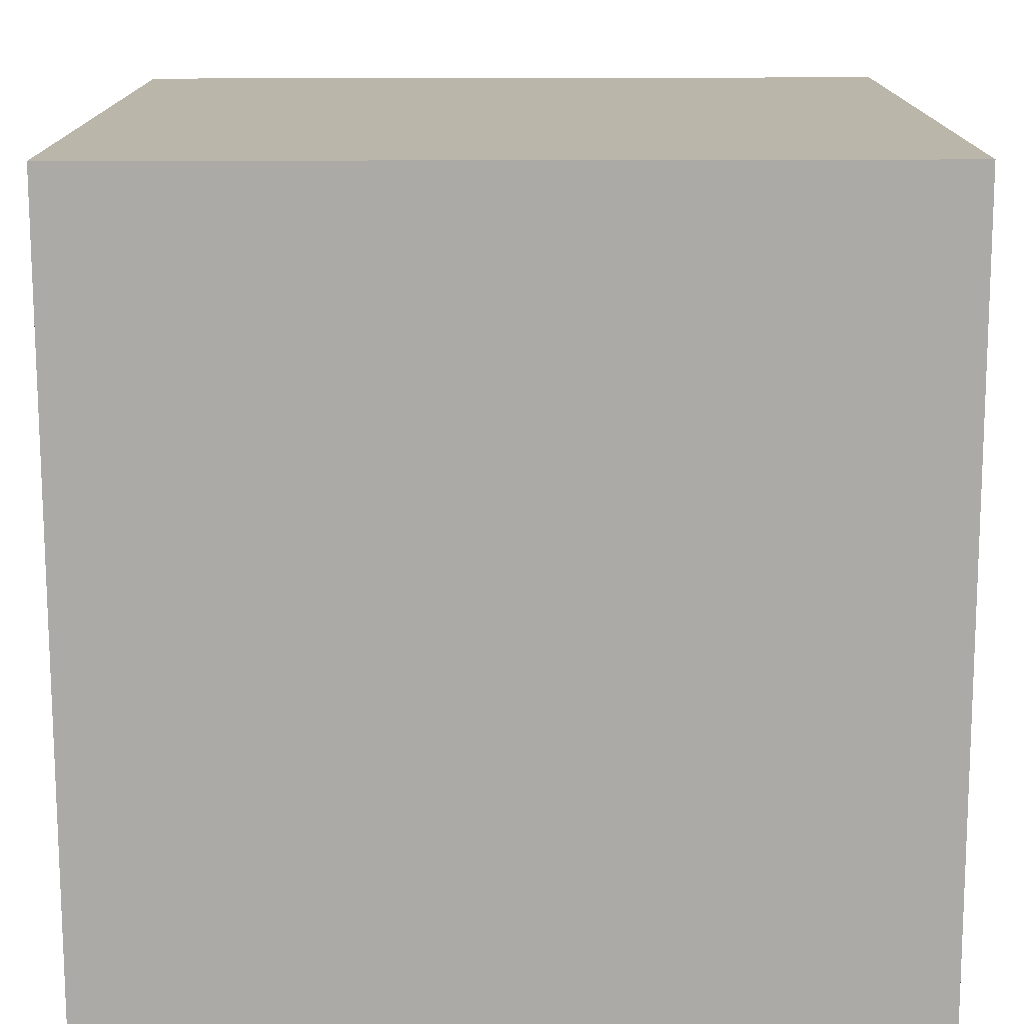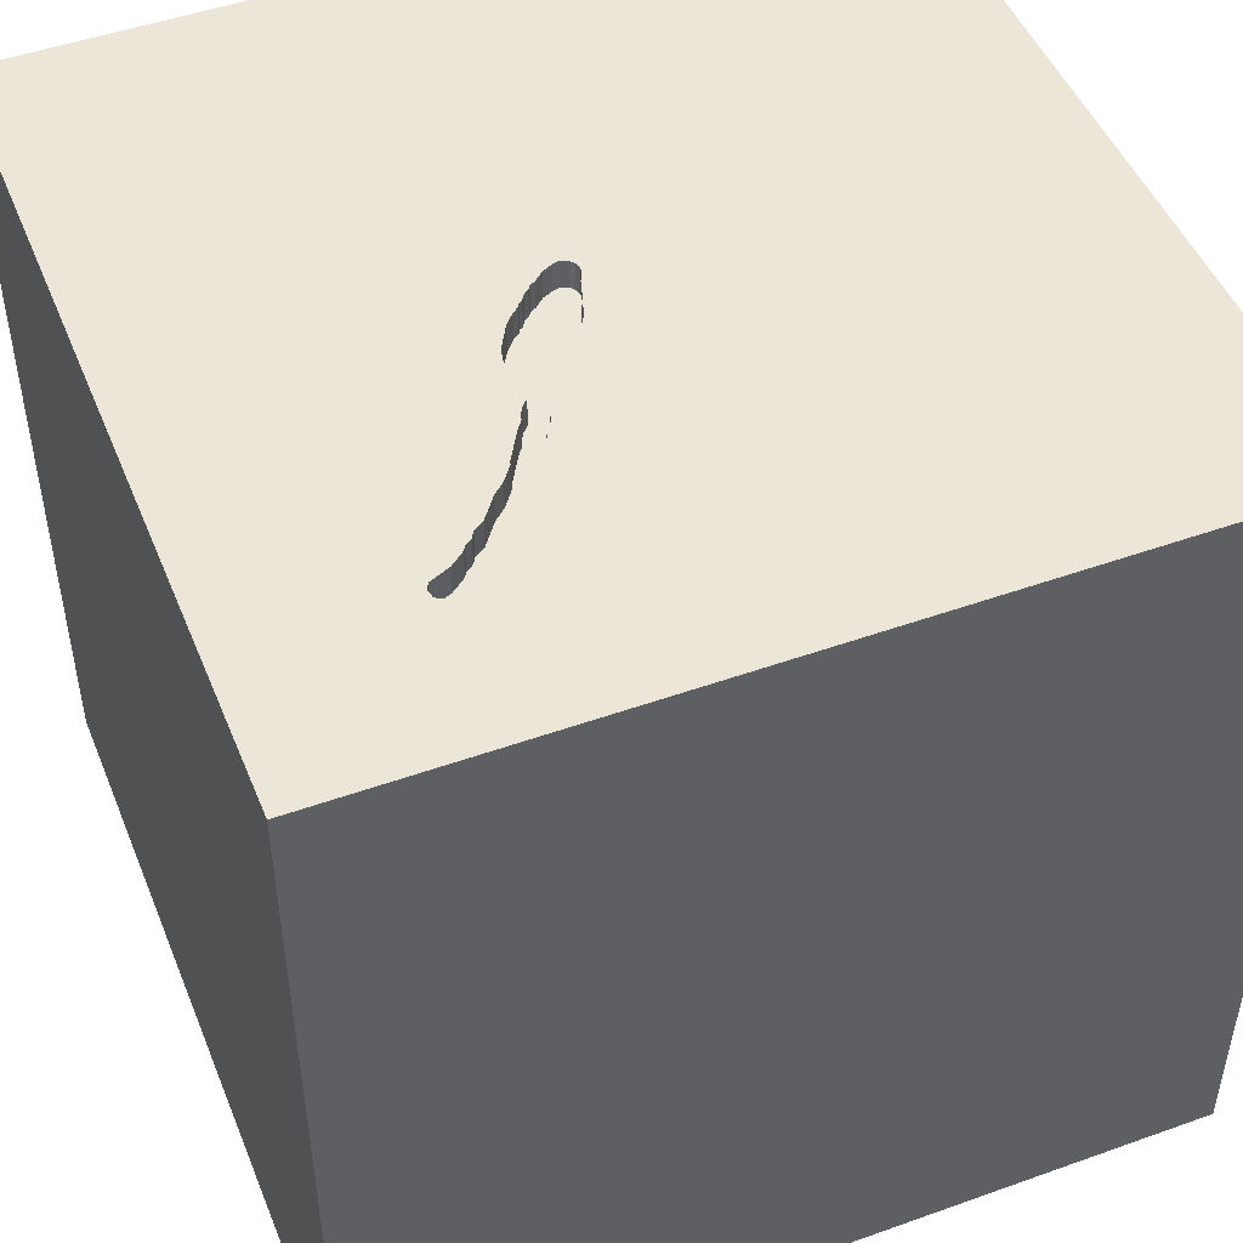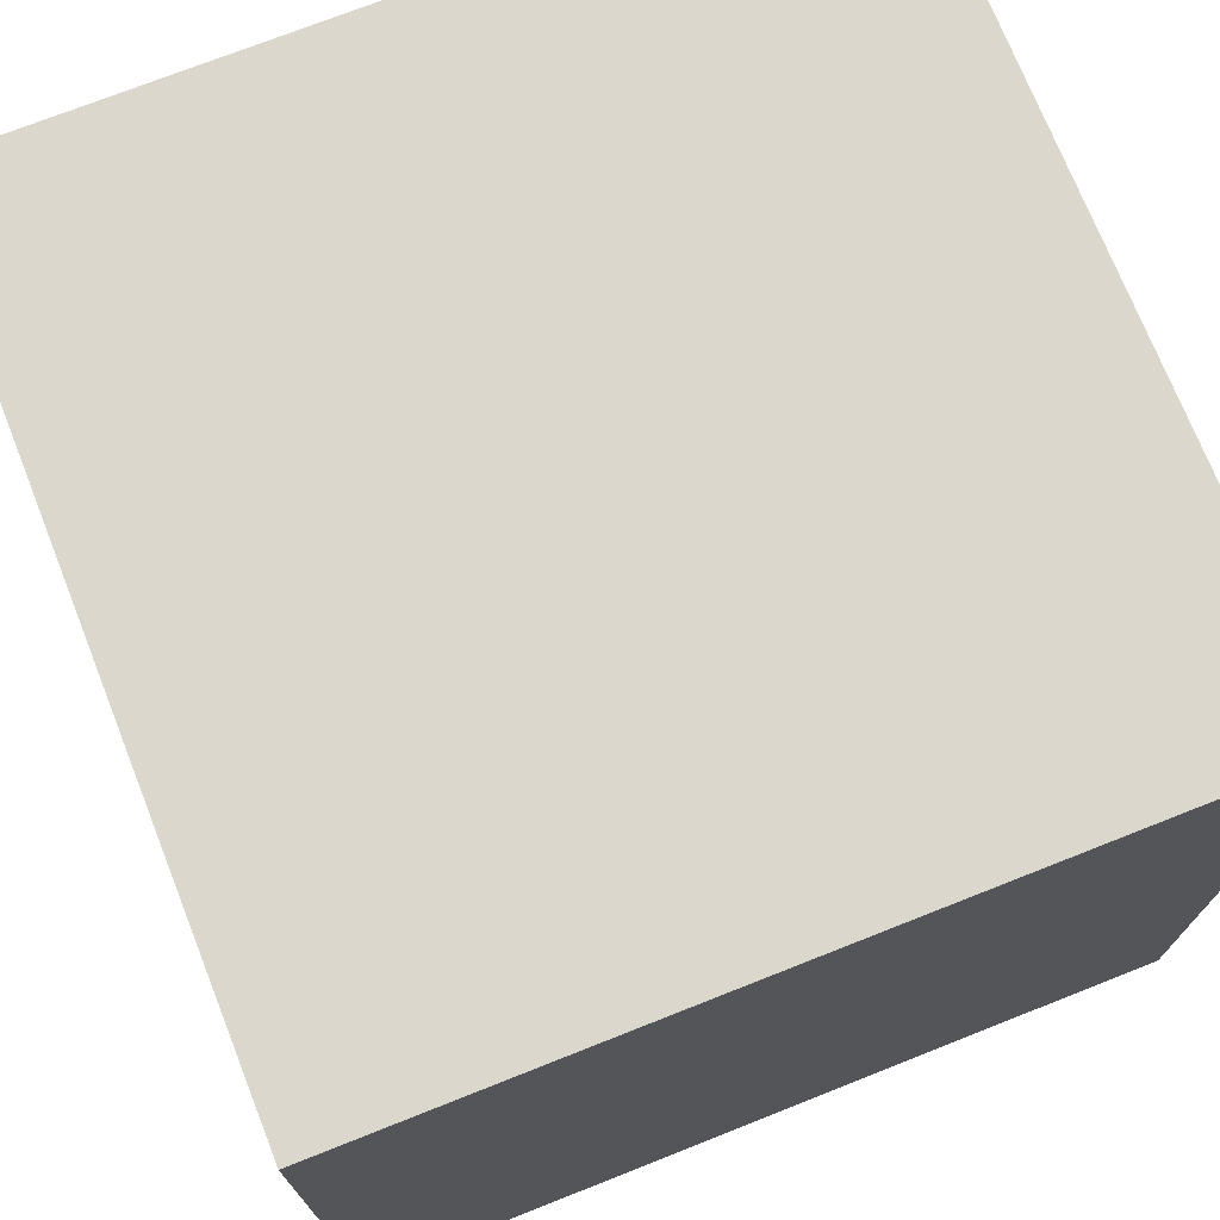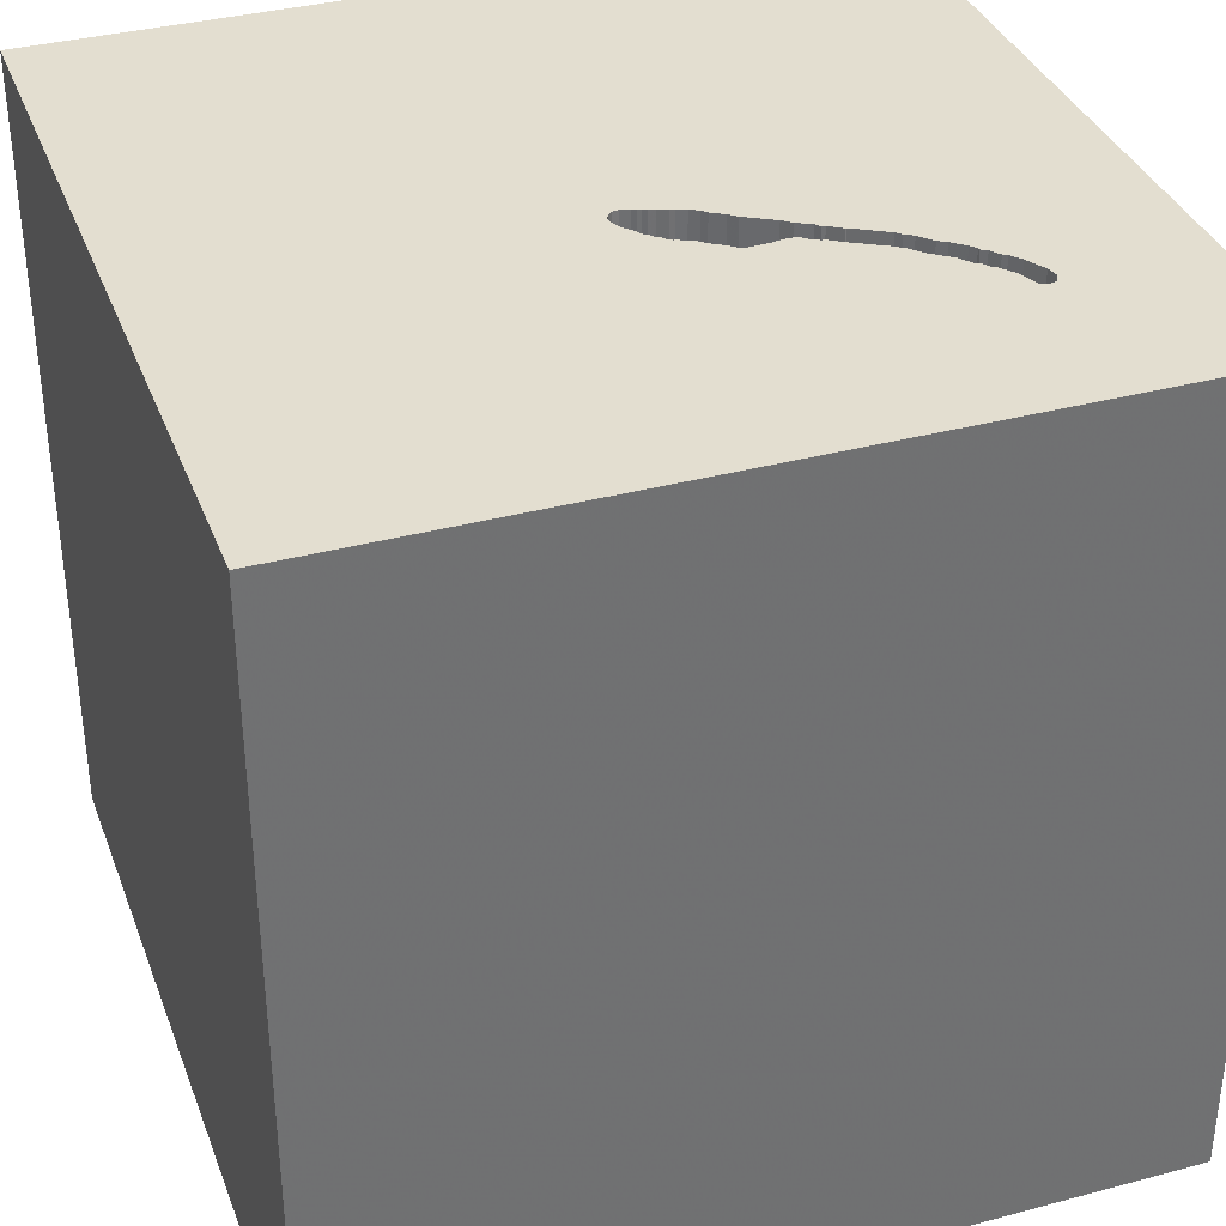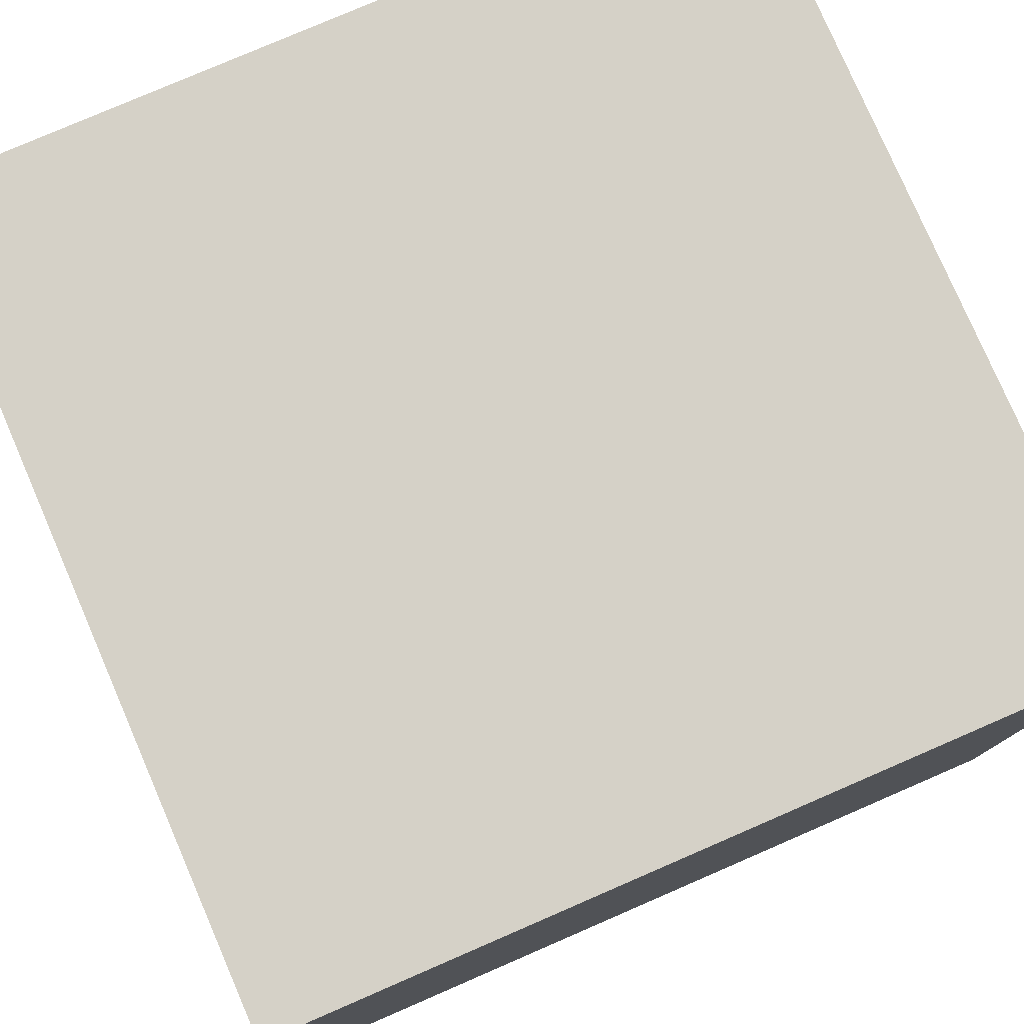
<metadata>
{"format":"obj","ext":"obj","renderer":"f3d","projection":"perspective","resolution":1024,"background":"white","views":[{"elev":-75.9,"azim":-179.9,"up":"+Y"},{"elev":48.6,"azim":68.3,"up":"+Y"},{"elev":73.0,"azim":-111.6,"up":"+Z"},{"elev":35.7,"azim":-19.3,"up":"+Y"},{"elev":78.7,"azim":-23.4,"up":"+Z"}]}
</metadata>
<code>
o spoon_74
v 0.7892 1.5 0.5985
v 0.9391 1.5 0.8991
v 0.9836 1.5 0.8927
v 0.9154 1.5 0.721
v -0.04614 1.5 0.1189
v 0.02706 1.5 0.1317
v 0.02706 1.4 0.1317
v 0.9836 1.4 0.8927
v 0.3371 1.5 0.4328
v 0.2134 1.5 0.2133
v 0.2134 1.4 0.2133
v 0.5533 1.5 0.5239
v 0.4555 1.5 0.4696
v 0.4555 1.4 0.4696
v -0.9635 -0.625 1.5
v -0.7487 0.08464 -1.5
v -0.8333 1.042 1.5
v -1.016 -1.5 -0.4688
v -0.7292 -1.5 0.7812
v -0.5599 -1.25 1.5
v 0.04664 1.5 0.3197
v 0.04664 1.4 0.3197
v 0.4993 1.5 0.3976
v 0.4993 1.4 0.3976
v 0.1311 1.5 0.1633
v 0.0425 1.5 0.3131
v 0.4247 1.5 0.4509
v 0.4247 1.4 0.4509
v 0.6119 1.5 0.5541
v 0.6119 1.4 0.5541
v 0.7194 0.7145 -1.5
v 0.3776 0.4948 1.5
v 0.4688 -0.07812 1.5
v 0.2214 1.172 1.5
v 0.3906 -0.625 1.5
v 0.07812 -1.5 -0.625
v 0.4167 -1.5 0.4687
v 0.4948 -1.5 -0.1953
v 0.3776 -1.5 1.25
v -0.1302 -1.5 -1.5
v 0.638 -1.5 -1.302
v 0.1302 -1.5 1.5
v 0.3368 1.5 0.2936
v 0.7064 1.5 -1.087
v -0.1188 1.5 0.8341
v -0.1562 1.5 -1.5
v -0.1302 1.5 1.5
v 0.3205 1.5 0.4368
v 0.5241 -0.9408 -1.5
v 0.4688 -1.172 1.5
v 0.196 1.5 0.1957
v 0.8584 1.5 0.7743
v 0.8584 1.4 0.7743
v 0.9901 1.5 0.8473
v 0.02604 -1.094 1.5
v 0 0.4687 1.5
v -0.1823 -0.1562 1.5
v 0 -1.5 0.1562
v -0.1562 -1.5 1.146
v -0.1562 -1.5 0.625
v -0.1042 1.5 0.1042
v -0.01901 1.5 0.2481
v 0.8029 1.5 0.7265
v 0.9515 1.5 0.9049
v 0.9515 1.4 0.9049
v 0.7163 1.5 0.533
v 1.198 0.07812 1.5
v 1.042 -1.5 0.4297
v 1.172 -1.5 -0.2214
v 1.5 -1.5 1.5
v 1.302 0.5729 1.5
v 1.25 1.5 0.4688
v 0.6803 1.5 -0.08301
v 0.7013 1.5 0.633
v 0.7013 1.4 0.633
v 0.01891 1.5 0.2958
v 0.01891 1.4 0.2958
v 0.0559 1.5 0.1422
v 0.0559 1.4 0.1422
v 0.8333 1.5 0.6359
v 0.8333 1.4 0.6359
v 0.005596 1.5 0.2771
v 0.98 1.5 0.8958
v 0.8235 1.5 0.739
v 0.8235 1.4 0.739
v 0.1144 1.5 0.382
v -0.04876 1.5 0.2159
v -0.04876 1.4 0.2159
v 0.3536 1.5 0.4288
v 0.07537 1.5 0.3477
v 0.07537 1.4 0.3477
v 0.6654 1.5 0.5936
v 0.6654 1.4 0.5936
v 0.5507 1.5 0.4289
v 0.5507 1.4 0.4289
v -0.5469 0.2083 1.5
v -0.3906 1.042 -1.5
v -0.4557 -1.5 -0.625
v -0.4687 -1.5 0.1693
v -0.3906 -1.5 -1.25
v -0.332 1.5 -0.6641
v -0.5469 -0.5208 1.5
v 0.8744 1.5 0.6784
v 0.06206 1.5 0.3291
v -1.5 -0.4948 -1.5
v -1.5 0.5729 0.2865
v -1.5 0.1823 1.094
v -1.5 0.4557 -0.4687
v -1.5 0.4167 -1.5
v -1.5 0.4167 -1.302
v -1.5 0.1302 1.5
v -1.5 0.01302 -1.003
v -1.5 -0.1562 0.4687
v -1.5 -0.05208 -0
v -1.5 0 -0.4687
v -1.5 1.211 0.625
v -1.5 1.068 -0.07812
v -1.5 1.5 1.5
v -1.5 1.094 -0.5208
v -1.5 1.5 -1.5
v -1.5 -0.625 -1.042
v -1.5 -0.625 0.3906
v -1.5 -0.3385 1.133
v -1.5 -0.4687 -0.4167
v -1.5 -1.5 -0.1562
v -1.5 -1.5 1.5
v -1.5 -1.5 -1.5
v -1.5 0.5469 0.9896
v -1.5 1.5 0.1042
v -1.5 -1.198 0.1823
v -1.5 -1.198 -0.4427
v -1.5 -1.198 0.625
v -1.5 0.8464 -0.9896
v 0.985 1.5 0.8266
v 0.985 1.4 0.8266
v 0.6078 1.5 0.5551
v 0.6078 1.4 0.5551
v 0.04047 1.5 0.1329
v 0.9154 1.4 0.721
v -0.04614 1.4 0.1189
v 0.1905 1.5 0.4248
v 0.7812 -1.5 -0.7292
v 1.5 -1.5 -1.5
v 0.5059 1.5 0.4967
v 0.7292 0.7812 1.5
v 0.9763 1.5 0.8988
v 0.1136 1.5 0.1632
v 0.1136 1.4 0.1632
v 0.8429 1.5 0.7649
v 0.03948 1.5 0.3083
v 0.03948 1.4 0.3083
v 0.668 1.5 0.4966
v 0.668 1.4 0.4966
v 0.9462 1.5 0.7573
v 0.4221 1.5 0.3507
v 0.4221 1.4 0.3507
v 0.7763 1.5 0.6892
v 0.06872 1.5 0.3384
v -0.01901 1.4 0.2481
v 0.9763 1.4 0.8988
v 0.6854 1.5 0.5143
v 0.3205 1.4 0.4368
v 0.7583 1.5 0.5797
v 0.7583 1.4 0.5797
v 0.005595 1.4 0.2771
v 0.8757 1.5 0.7961
v -0.0661 1.5 0.1808
v 1.5 -0.7666 -0.7878
v 1.5 0.7454 -0.1628
v 1.5 0.1562 1.224
v 1.5 -0.1302 -1.5
v 1.5 0.4948 -1.302
v 1.5 0.1302 1.5
v 1.5 1.5 1.5
v 1.5 -1.5 0.1562
v 1.5 1.5 -1.5
v 1.5 1.5 -0.1562
v 1.5 -0.9326 0.6543
v 0.4859 1.5 0.3965
v 0.4859 1.4 0.3965
v 0.09931 1.5 0.156
v 0.01164 1.5 0.1224
v 0.01164 1.4 0.1224
v 0.9462 1.4 0.7573
v -1.315 -0.4167 1.5
v -1.146 -1.5 0.1823
v -1.146 0.5469 1.5
v -1.211 1.5 0.1107
v 0.3893 1.5 0.3237
v 0.3893 1.4 0.3237
v 0.7892 1.4 0.5985
v 0.1905 1.4 0.4248
v 0.5466 1.5 0.4299
v 0.5466 1.4 0.4299
v 0.8429 1.4 0.7649
v 0.8538 1.5 0.6659
v 0.8538 1.4 0.6659
v 0.06206 1.4 0.3291
v -0.4167 1.042 1.5
v 0.1651 1.5 0.1769
v 0.1651 1.4 0.1769
v 0.07859 1.5 0.1455
v 0.07859 1.4 0.1455
v 0.2054 1.5 0.2052
v 0.8518 1.5 0.6576
v 0.2597 1.5 0.2414
v 0.2597 1.4 0.2414
v 0.3536 1.4 0.4288
v 0.4726 1.5 0.3779
v 0.8518 1.4 0.6576
v 0.196 1.4 0.1957
v 0.1481 1.5 0.1701
v -0.02134 1.5 0.1129
v -0.02134 1.4 0.1129
v 0.8854 -1.5 0.8333
v 1.172 -0.6185 1.5
v -0.0534 1.5 0.1251
v 0.6767 1.5 0.5054
v 0.04047 1.4 0.1329
v 0.4689 1.5 0.4707
v 0.4689 1.4 0.4707
v -0.0661 1.4 0.1808
v 0.1311 1.4 0.1633
v 0.4874 1.5 0.4837
v 0.4726 1.4 0.3779
v 0.5059 1.4 0.4967
v 0.4021 1.5 0.4301
v 0.8744 1.4 0.6784
v 0.9268 1.5 0.8934
v 0.9268 1.4 0.8934
v 0.9 1.5 0.7116
v 0.9 1.4 0.7116
v 0.8963 1.5 0.822
v 0.8963 1.4 0.822
v 0.6854 1.4 0.5143
v 0.4021 1.4 0.4301
v 0.8029 1.4 0.7265
v 0.2874 1.5 0.2653
v 0.2874 1.4 0.2653
v -0.07215 1.5 0.1559
v -0.07215 1.4 0.1559
v 0.1144 1.4 0.382
v 0.7763 1.4 0.6892
v -0.06066 1.5 0.1312
v -0.06066 1.4 0.1312
v 0.9951 1.5 0.868
v 0.9951 1.4 0.868
v -0.009833 1.5 0.2678
v -0.009833 1.4 0.2678
v 0.7163 1.4 0.533
v 0.2379 1.5 0.4395
v 0.2379 1.4 0.4395
f 126 15 185
f 20 15 126
f 111 123 126
f 132 125 126
f 42 20 126
f 185 111 126
f 132 130 125
f 19 59 126
f 59 42 126
f 123 132 126
f 125 186 126
f 111 107 123
f 123 122 132
f 42 55 20
f 130 131 125
f 186 19 126
f 20 102 15
f 122 130 132
f 59 39 42
f 123 113 122
f 42 50 55
f 125 18 186
f 186 99 19
f 19 60 59
f 55 102 20
f 102 185 15
f 111 128 107
f 99 60 19
f 55 35 102
f 102 96 185
f 185 187 111
f 118 128 111
f 107 113 123
f 70 50 42
f 187 118 111
f 18 99 186
f 39 70 42
f 122 131 130
f 131 127 125
f 125 127 18
f 35 57 102
f 57 96 102
f 96 187 185
f 107 128 113
f 113 114 122
f 122 124 131
f 60 39 59
f 18 98 99
f 99 58 60
f 60 37 39
f 50 35 55
f 114 124 122
f 70 35 50
f 96 17 187
f 17 118 187
f 118 116 128
f 128 106 113
f 124 121 131
f 58 37 60
f 37 215 39
f 215 70 39
f 35 33 57
f 106 114 113
f 121 127 131
f 114 115 124
f 127 98 18
f 98 58 99
f 70 216 35
f 57 56 96
f 96 199 17
f 116 106 128
f 98 36 58
f 58 38 37
f 37 68 215
f 33 56 57
f 124 112 121
f 35 216 33
f 106 115 114
f 115 112 124
f 127 100 98
f 56 199 96
f 106 108 115
f 36 38 58
f 38 68 37
f 33 32 56
f 121 105 127
f 215 68 70
f 188 118 45
f 216 67 33
f 56 34 199
f 116 117 106
f 117 108 106
f 38 69 68
f 68 175 70
f 199 118 17
f 118 129 116
f 100 36 98
f 178 70 175
f 199 47 118
f 188 129 118
f 108 112 115
f 112 105 121
f 127 40 100
f 67 32 33
f 32 34 56
f 45 118 47
f 117 119 108
f 16 127 105
f 16 49 127
f 49 40 127
f 170 70 178
f 70 173 216
f 129 117 116
f 36 142 38
f 170 173 70
f 173 67 216
f 67 145 32
f 145 34 32
f 34 47 199
f 101 188 45
f 108 133 112
f 142 69 38
f 69 175 68
f 61 101 45
f 133 110 112
f 100 41 36
f 119 133 108
f 41 142 36
f 67 71 145
f 45 90 158
f 21 26 45
f 158 104 21
f 45 158 21
f 45 62 87
f 61 45 87
f 138 78 73
f 61 87 167
f 6 138 73
f 182 6 73
f 61 167 240
f 61 240 244
f 213 182 73
f 61 244 217
f 213 73 61
f 61 217 5
f 61 5 213
f 110 105 112
f 173 71 67
f 45 86 90
f 45 26 150
f 248 62 45
f 76 82 248
f 45 150 76
f 45 76 248
f 73 78 202
f 73 202 181
f 101 61 73
f 110 109 105
f 40 41 100
f 45 141 86
f 51 204 73
f 73 181 147
f 25 212 200
f 73 147 25
f 200 51 73
f 73 25 200
f 129 119 117
f 16 105 109
f 31 49 16
f 168 178 175
f 168 169 178
f 169 170 178
f 71 174 145
f 45 9 48
f 251 141 45
f 45 48 251
f 73 204 10
f 238 43 73
f 206 238 73
f 73 10 206
f 119 120 133
f 41 143 142
f 145 174 34
f 34 174 47
f 12 9 45
f 9 227 89
f 133 109 110
f 40 143 41
f 142 143 69
f 69 143 175
f 45 47 174
f 27 227 9
f 9 12 144
f 144 224 220
f 144 220 13
f 13 27 9
f 9 144 13
f 43 189 73
f 44 101 73
f 120 129 188
f 129 120 119
f 133 120 109
f 120 16 109
f 49 143 40
f 168 175 143
f 174 170 169
f 174 173 170
f 173 174 71
f 12 45 92
f 92 29 136
f 12 92 136
f 155 209 73
f 73 189 155
f 101 120 188
f 97 16 120
f 31 16 97
f 74 92 45
f 209 179 23
f 73 209 23
f 84 63 45
f 166 52 149
f 45 166 149
f 45 149 84
f 74 45 157
f 23 193 94
f 73 23 94
f 64 45 174
f 45 64 2
f 45 2 229
f 229 233 166
f 45 229 166
f 45 63 157
f 152 218 161
f 73 94 152
f 152 161 73
f 73 161 66
f 172 169 168
f 174 72 3
f 3 83 146
f 146 64 174
f 174 3 146
f 176 169 172
f 72 4 154
f 134 54 246
f 246 3 72
f 134 246 72
f 72 154 134
f 72 73 103
f 80 103 73
f 66 163 1
f 1 80 73
f 73 66 1
f 205 196 103
f 103 80 205
f 231 4 103
f 46 101 44
f 46 120 101
f 46 97 120
f 46 31 97
f 72 103 4
f 177 73 72
f 177 44 73
f 176 46 44
f 176 31 46
f 171 49 31
f 171 172 168
f 176 177 169
f 177 174 169
f 177 72 174
f 176 44 177
f 176 171 31
f 171 143 49
f 171 168 143
f 176 172 171
f 198 211 201
f 198 11 211
f 198 201 148
f 51 200 201
f 201 211 51
f 91 11 198
f 204 51 211
f 211 11 204
f 148 151 198
f 148 201 223
f 200 212 201
f 242 11 91
f 91 198 158
f 158 90 91
f 11 10 204
f 148 165 151
f 198 151 22
f 25 147 148
f 148 223 25
f 212 25 223
f 223 201 212
f 242 207 11
f 242 91 86
f 104 158 198
f 90 86 91
f 11 207 10
f 203 165 148
f 165 77 151
f 198 22 104
f 26 21 22
f 22 151 26
f 148 147 181
f 242 192 207
f 206 10 207
f 165 203 79
f 181 202 203
f 203 148 181
f 77 165 76
f 151 77 150
f 21 104 22
f 151 150 26
f 86 141 192
f 192 242 86
f 239 207 192
f 207 239 206
f 159 165 79
f 79 203 78
f 202 78 203
f 82 76 165
f 76 150 77
f 192 252 239
f 238 206 239
f 249 165 159
f 7 159 79
f 165 249 82
f 141 251 252
f 252 192 141
f 239 252 162
f 239 190 43
f 43 238 239
f 62 248 249
f 249 159 62
f 88 159 7
f 219 7 79
f 78 138 219
f 219 79 78
f 248 82 249
f 251 48 252
f 239 162 190
f 162 252 48
f 189 43 190
f 159 88 62
f 88 7 183
f 138 6 7
f 7 219 138
f 190 162 208
f 48 9 162
f 190 156 189
f 87 62 88
f 183 222 88
f 183 7 182
f 6 182 7
f 190 208 156
f 9 89 208
f 208 162 9
f 155 189 156
f 167 87 88
f 88 222 167
f 222 183 214
f 208 236 156
f 156 225 155
f 140 222 214
f 182 213 214
f 214 183 182
f 89 227 236
f 236 208 89
f 225 156 236
f 209 155 225
f 222 241 167
f 245 222 140
f 140 214 5
f 213 5 214
f 227 27 236
f 225 236 28
f 225 180 209
f 240 167 241
f 245 241 222
f 217 244 245
f 245 140 217
f 5 217 140
f 28 236 27
f 225 28 180
f 179 209 180
f 244 240 241
f 241 245 244
f 28 14 180
f 23 179 180
f 180 24 23
f 27 13 14
f 14 28 27
f 14 221 180
f 24 180 221
f 13 220 221
f 221 14 13
f 24 194 23
f 24 221 194
f 220 224 221
f 193 23 194
f 226 194 221
f 224 144 226
f 226 221 224
f 94 193 194
f 194 95 94
f 95 194 226
f 226 144 12
f 137 95 226
f 12 136 137
f 137 226 12
f 95 153 94
f 30 95 137
f 152 94 153
f 95 30 153
f 136 29 30
f 30 137 136
f 218 152 153
f 153 235 218
f 30 235 153
f 161 218 235
f 30 93 235
f 93 30 29
f 29 92 93
f 235 250 161
f 93 250 235
f 92 74 93
f 66 161 250
f 93 164 250
f 75 93 74
f 250 164 66
f 164 93 75
f 163 66 164
f 164 75 191
f 243 75 74
f 74 157 243
f 1 163 164
f 164 191 1
f 75 243 191
f 243 81 191
f 157 63 237
f 237 243 157
f 80 1 191
f 191 81 80
f 81 243 197
f 197 243 237
f 63 84 237
f 81 197 210
f 85 197 237
f 85 237 84
f 81 210 80
f 210 197 205
f 228 197 85
f 84 149 85
f 205 80 210
f 196 205 197
f 103 196 197
f 197 228 103
f 85 232 228
f 195 85 149
f 85 195 232
f 228 232 103
f 149 52 195
f 195 53 232
f 231 103 232
f 53 195 52
f 232 53 139
f 4 231 232
f 232 139 4
f 53 52 166
f 184 139 53
f 166 233 234
f 234 53 166
f 139 184 154
f 154 4 139
f 53 234 184
f 234 135 184
f 233 229 230
f 230 234 233
f 184 135 154
f 230 135 234
f 230 229 2
f 134 154 135
f 135 230 247
f 2 64 65
f 65 230 2
f 54 134 135
f 135 247 54
f 8 247 230
f 8 230 65
f 246 54 247
f 3 246 247
f 247 8 3
f 65 160 8
f 160 65 64
f 64 146 160
f 83 3 8
f 8 160 83
f 146 83 160

</code>
